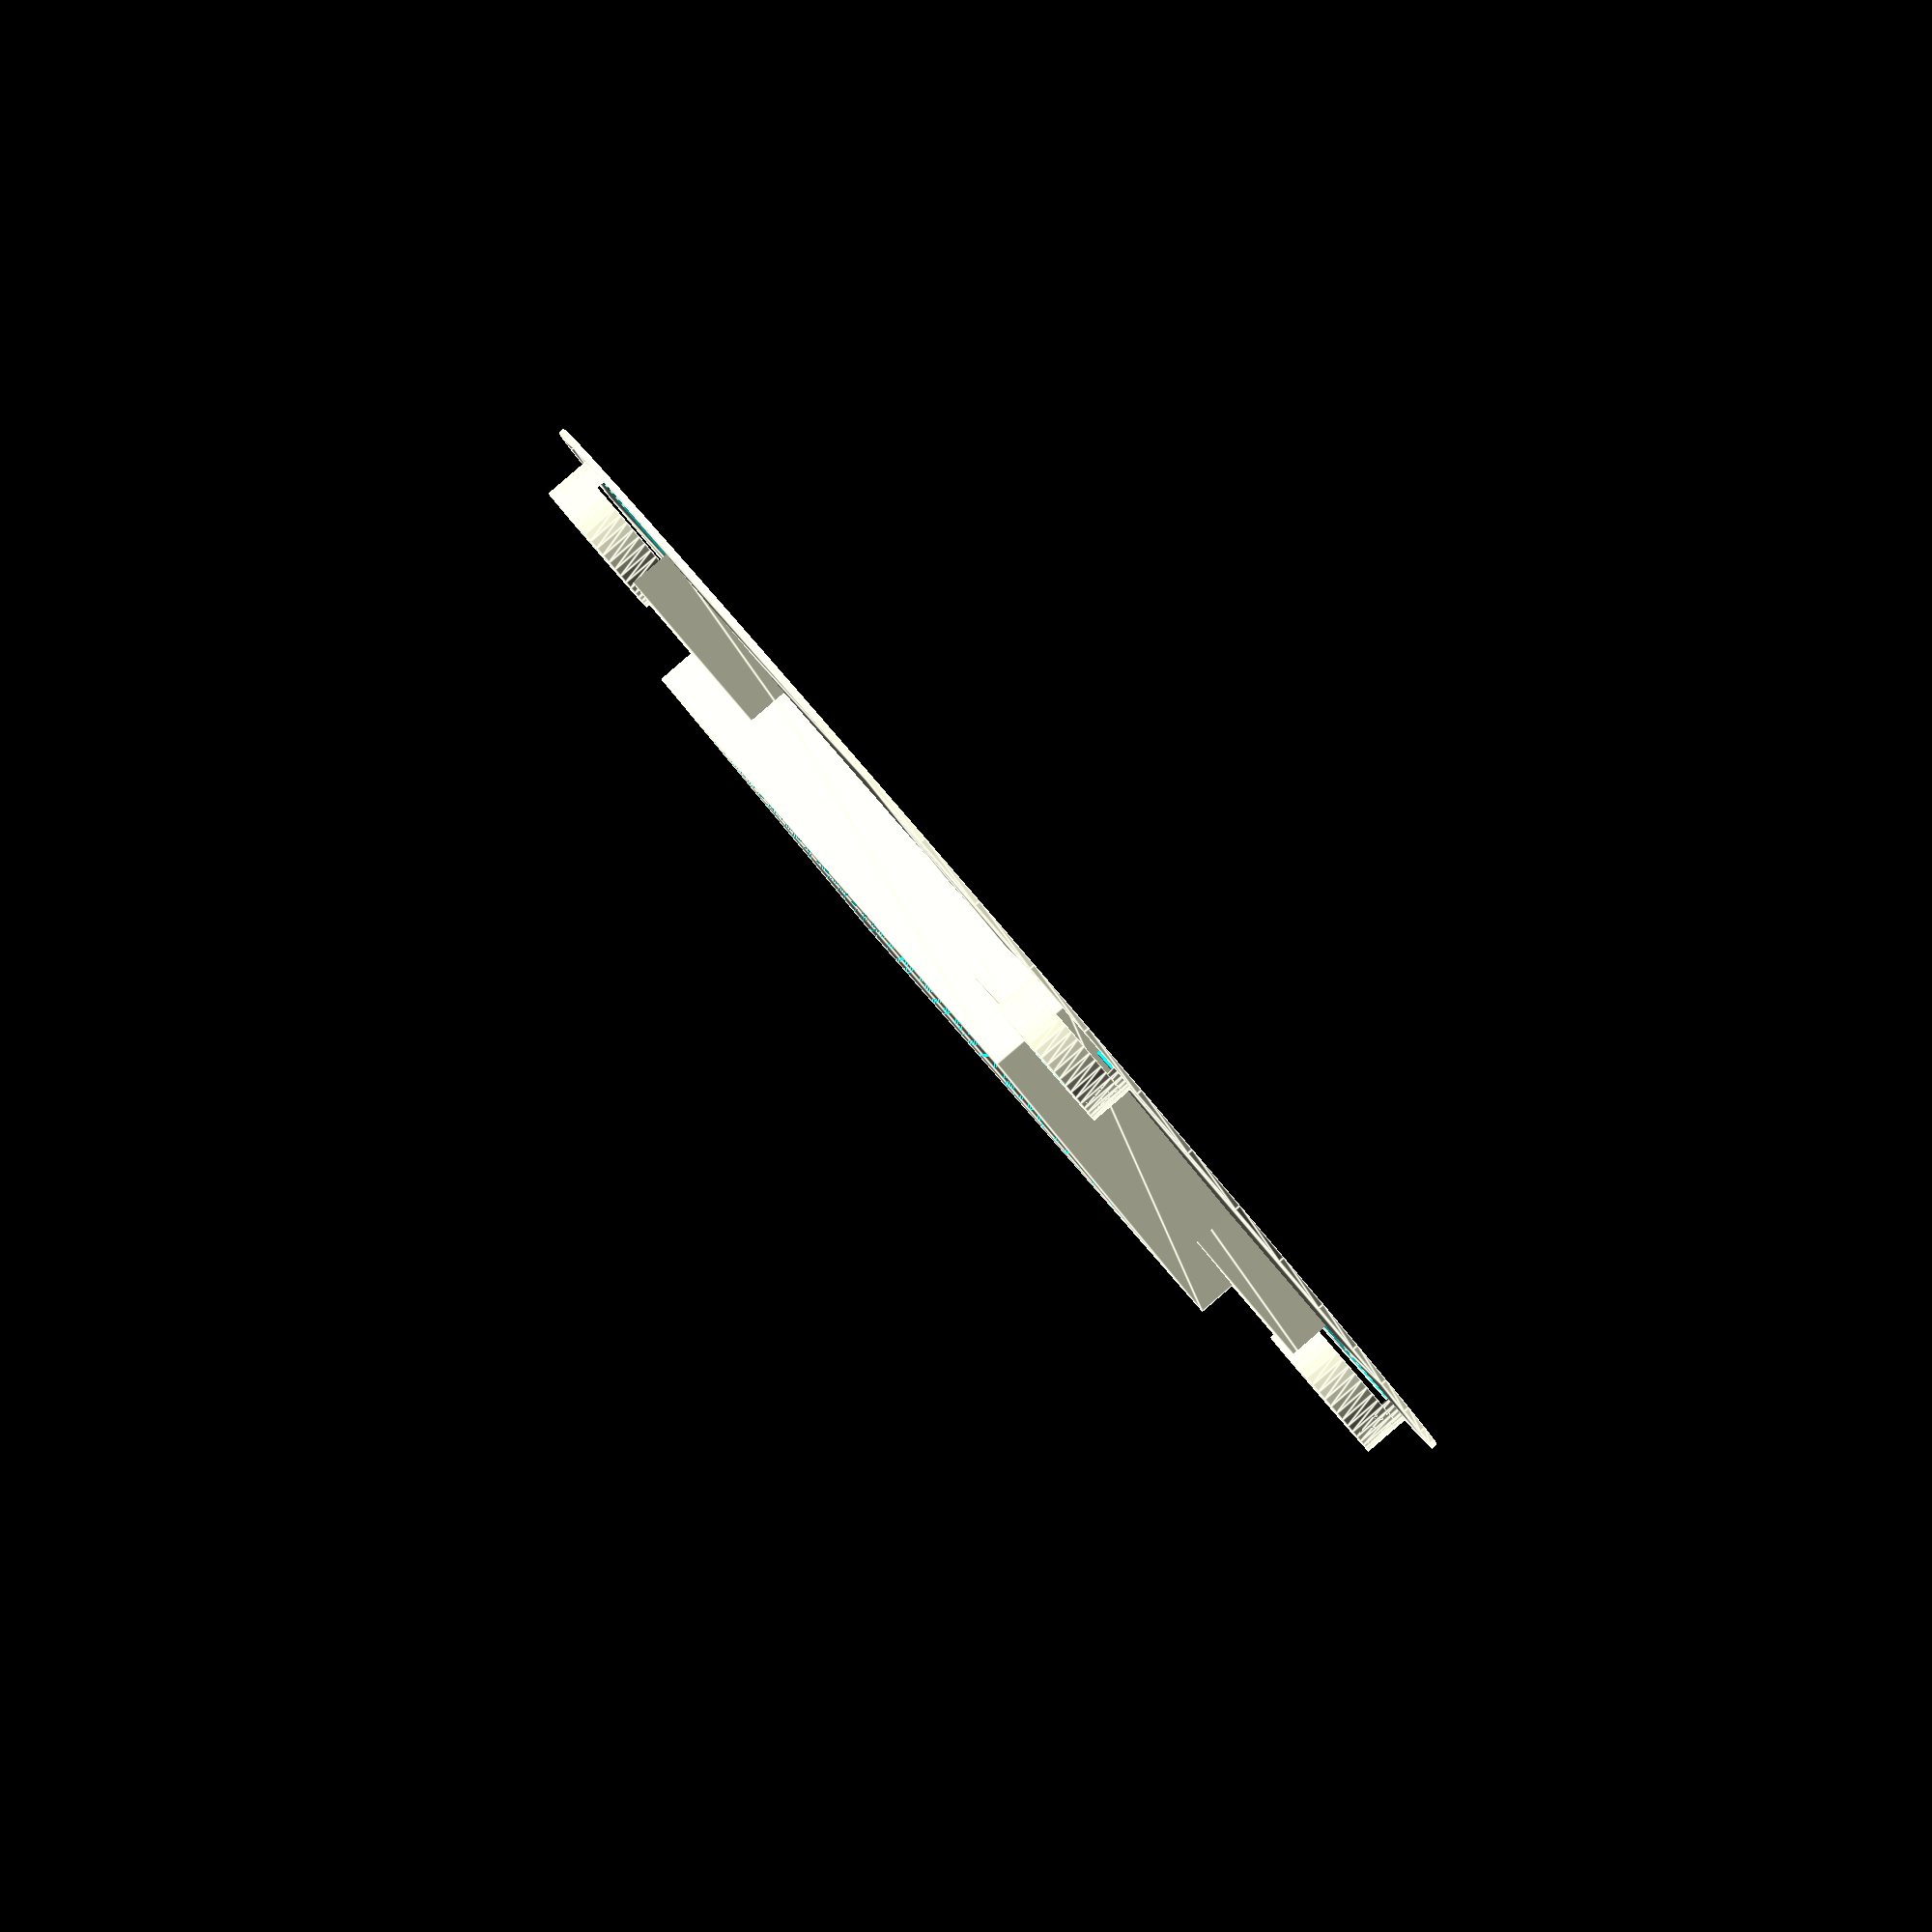
<openscad>
$fn = 50;

inside_size = [52, 52, 3.5];
inside_small_size = [45, 45, 9];

holes_positions = [
    [
        44.5/2,
        44.5/2
    ],
    [
        44.5/2,
        -44.5/2
    ],
    [
        -44./2,
        44.5/2
    ],
    [
        -44.5/2,
        -44.5/2
    ]
];


central_size = [60, 60, 9];

mount_holes_angle = atan(80/80);

minimal_thickness = 2.5;

mount_spring_d = 9.5;
mount_d = 15;
mount_small_d = 5.5;
mount_below = 4;
mount_length = sqrt(pow(80/2, 2) + pow(80/2, 2));
mount_height = 2;

nut_head_d = 6;
nut_thread_d = 3.5;

module box(size) {
    linear_extrude(height=size.z)
    square([size.x, size.y], center=true);
}; 

module cyl(r, h) {
    linear_extrude(height=h)
    circle(r=r);
};

module nut_head_holes() {
    height=central_size.z - inside_size.z - minimal_thickness;
    
    for (pos = holes_positions) {
        translate([pos.x, pos.y, inside_size.z + minimal_thickness])
        cyl(nut_head_d/2, height);
    }
};

module nut_thread_holes() {
    height=central_size.z;
    
    for (pos = holes_positions) {
        translate([pos.x, pos.y])
        cyl(nut_thread_d/2, height);
    }
};

module mount() {
    translate([0, 0, -mount_below+2.5])
    linear_extrude(height=mount_height+mount_below-1)
    difference() {
        hull() {
            circle(mount_d/2);
            translate([0, mount_length])
            circle(mount_d/2);
        };
        translate([0, mount_length])
        circle(mount_spring_d/2);
    };
    translate([0, mount_length, -mount_height])
    difference() {
        linear_extrude(height=mount_height+2)
        circle(mount_d/2);
        translate([0,0, minimal_thickness])
        linear_extrude(height=mount_height-minimal_thickness+2)
        circle(mount_spring_d/2);
        linear_extrude(height=mount_height+2)
        circle(mount_small_d/2);
    }
};

module mount2() {
    linear_extrude(height=inside_size.z)
    hull() {
        circle(mount_d/2);
        translate([0, mount_length])
        circle(mount_d/2);
    };
};

module mounts2() {
    rotate([0, 0, mount_holes_angle])
    mount2();
    rotate([0, 0, -mount_holes_angle])
    mount2();

    rotate([0, 0, 180 + mount_holes_angle])
    mount2();
    rotate([0, 0, 180 - mount_holes_angle])
    mount2();
};

module mounts() {
    rotate([0, 0, mount_holes_angle])
    mount();
    rotate([0, 0, -mount_holes_angle])
    mount();

    rotate([0, 0, 180 + mount_holes_angle])
    mount();
    rotate([0, 0, 180 - mount_holes_angle])
    mount();
};

module body() {
    box(central_size);
    translate([
        0,
        0,
        central_size.z - inside_size.z
    ])
    mounts();
    difference() {
        translate([0, 0, central_size.z - 0.65])
        cyl(mount_length+10, 0.65);
        translate([
            0,
            0,
            central_size.z - inside_size.z
        ])
        mounts2();
    };
};

difference() {
    body();
    box(inside_small_size);
    box(inside_size);
    nut_head_holes();
    nut_thread_holes();
}
</openscad>
<views>
elev=91.0 azim=121.5 roll=310.7 proj=o view=edges
</views>
